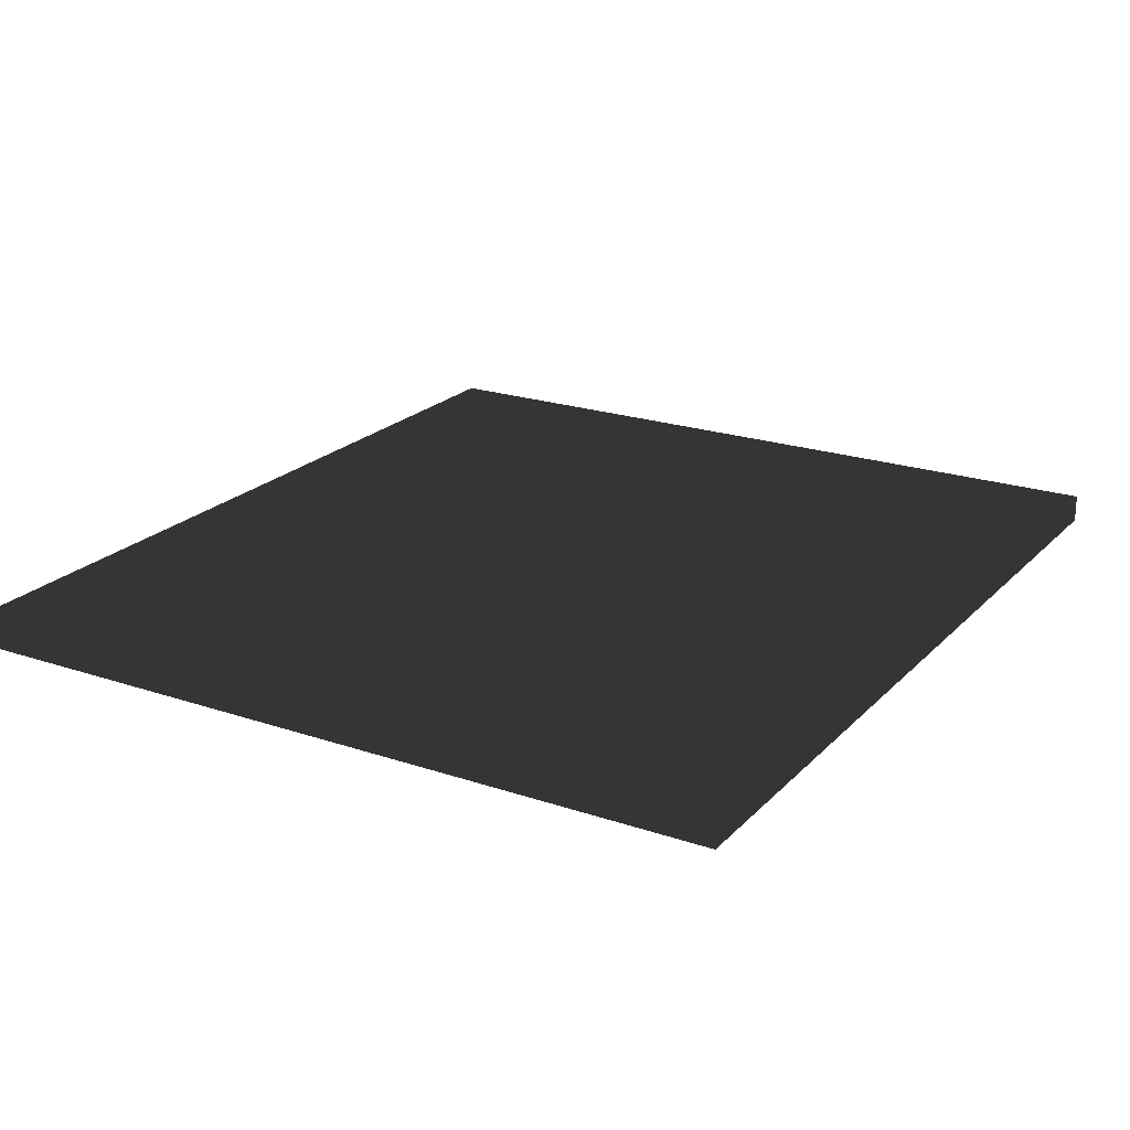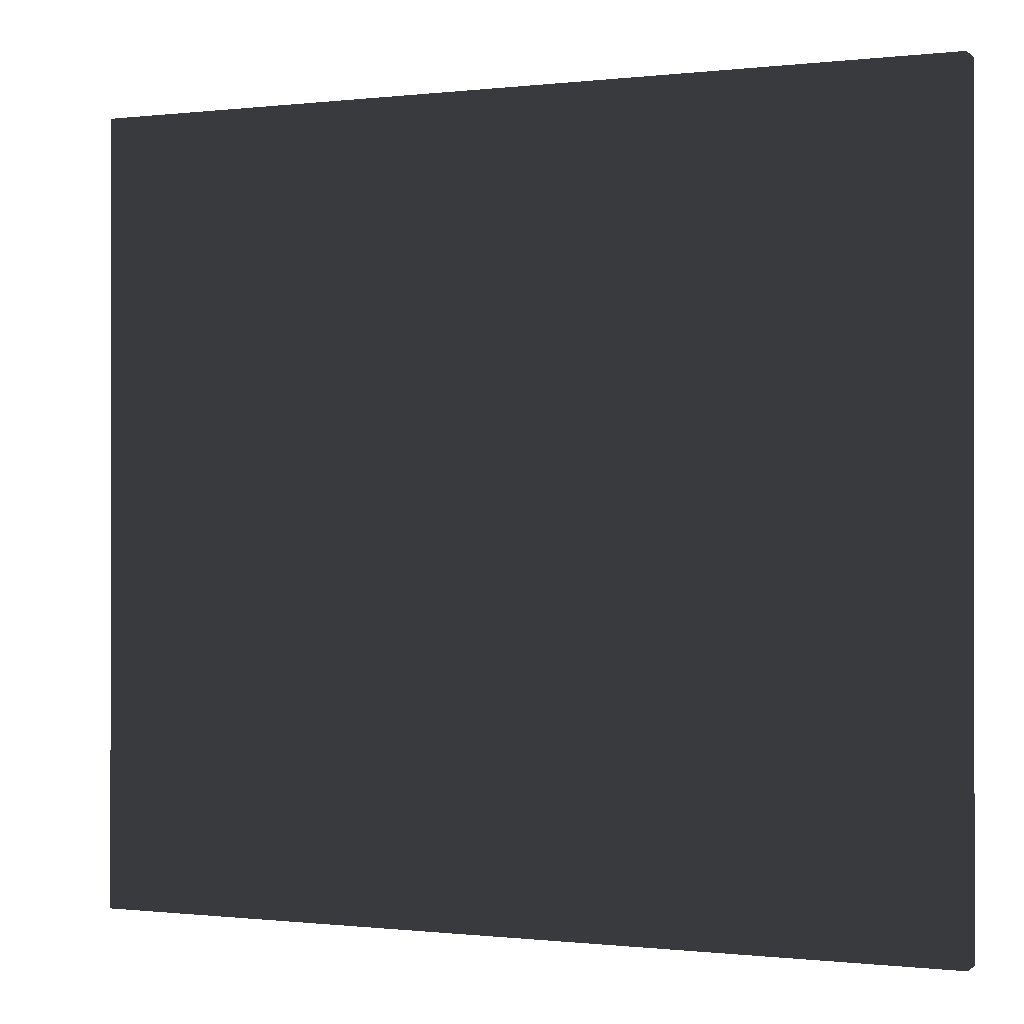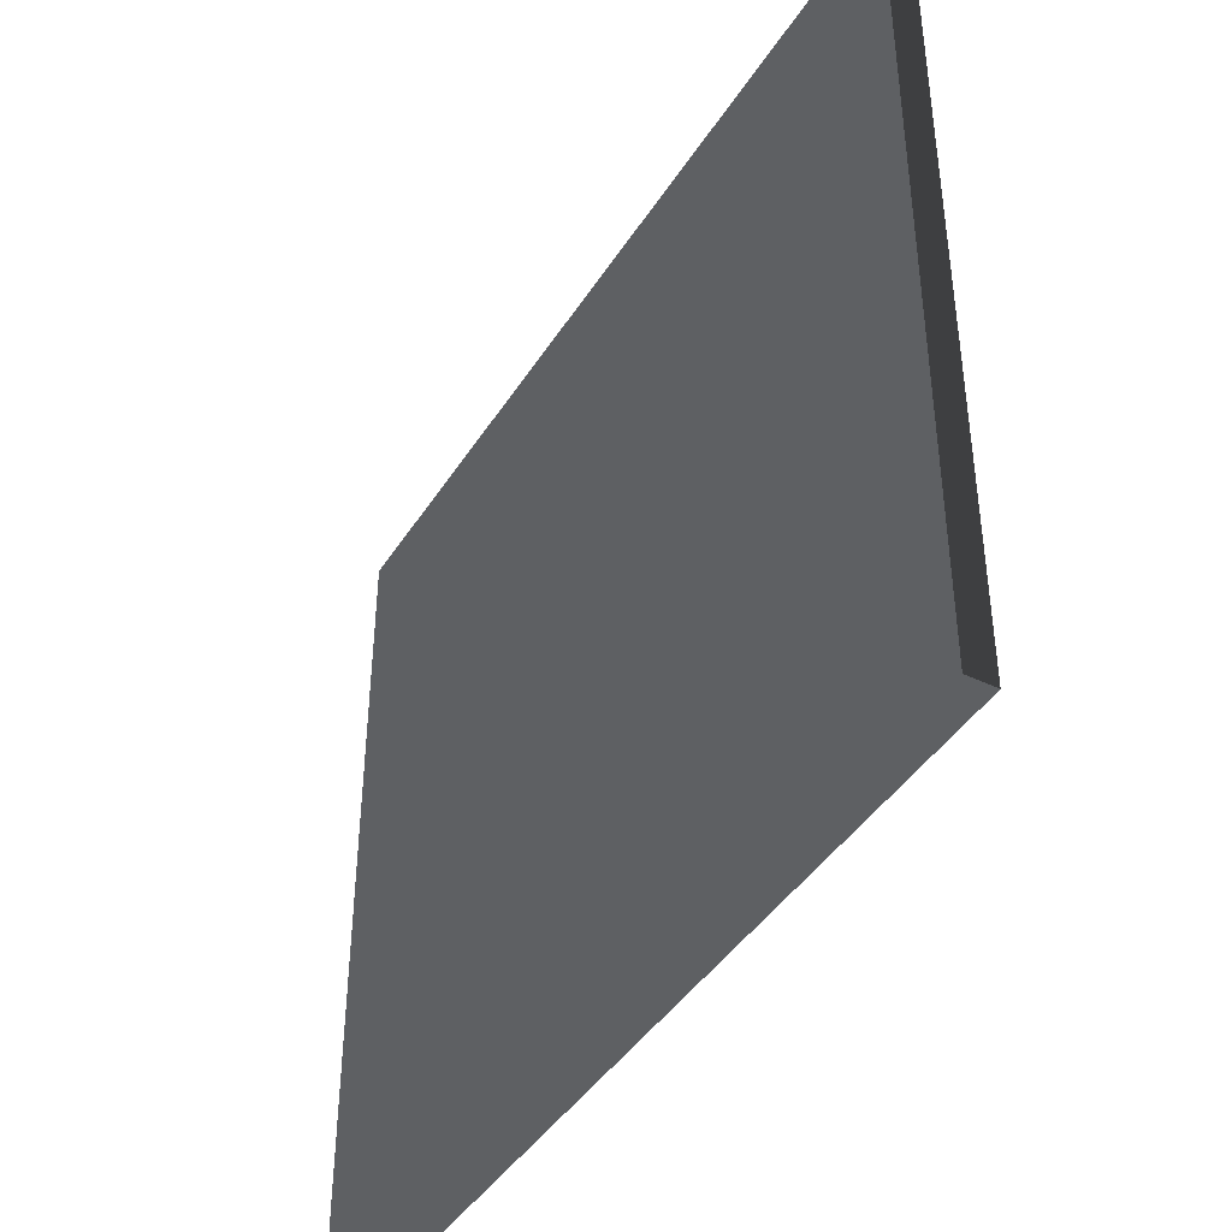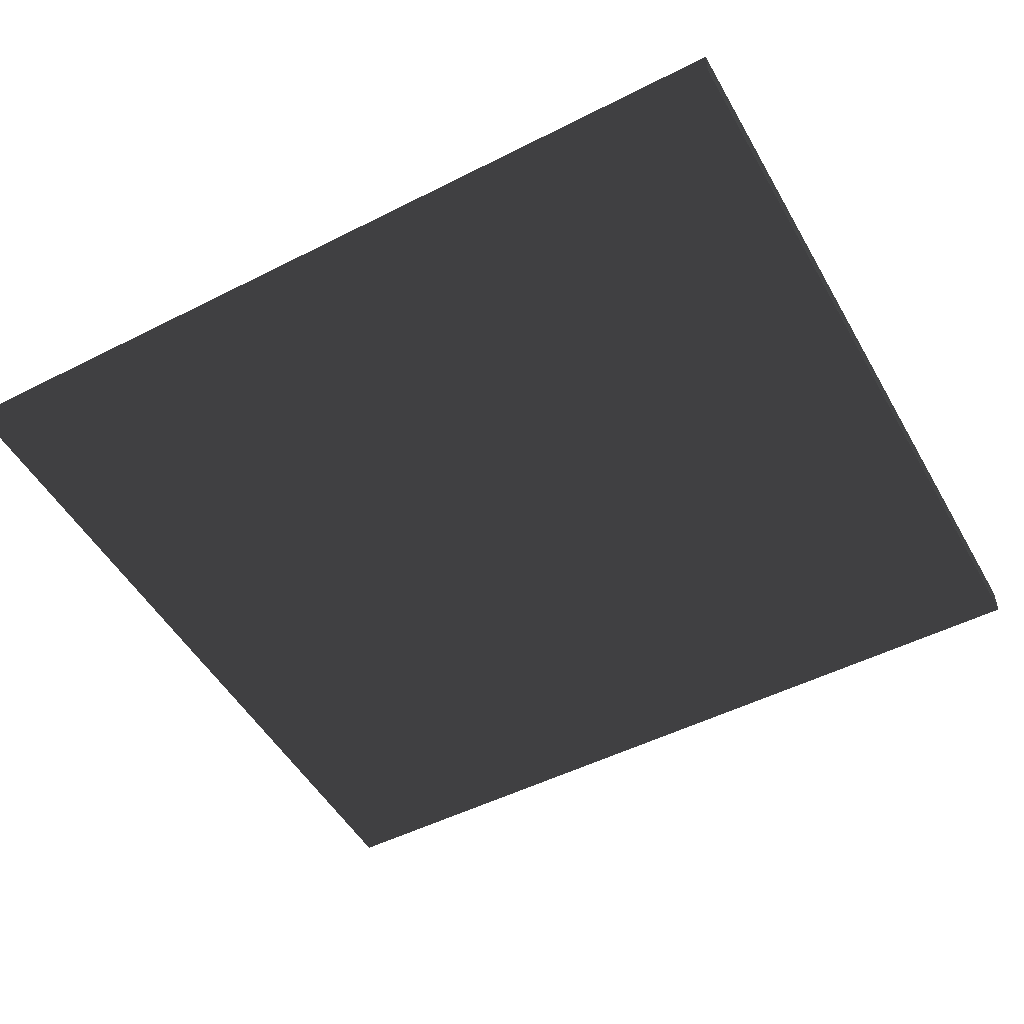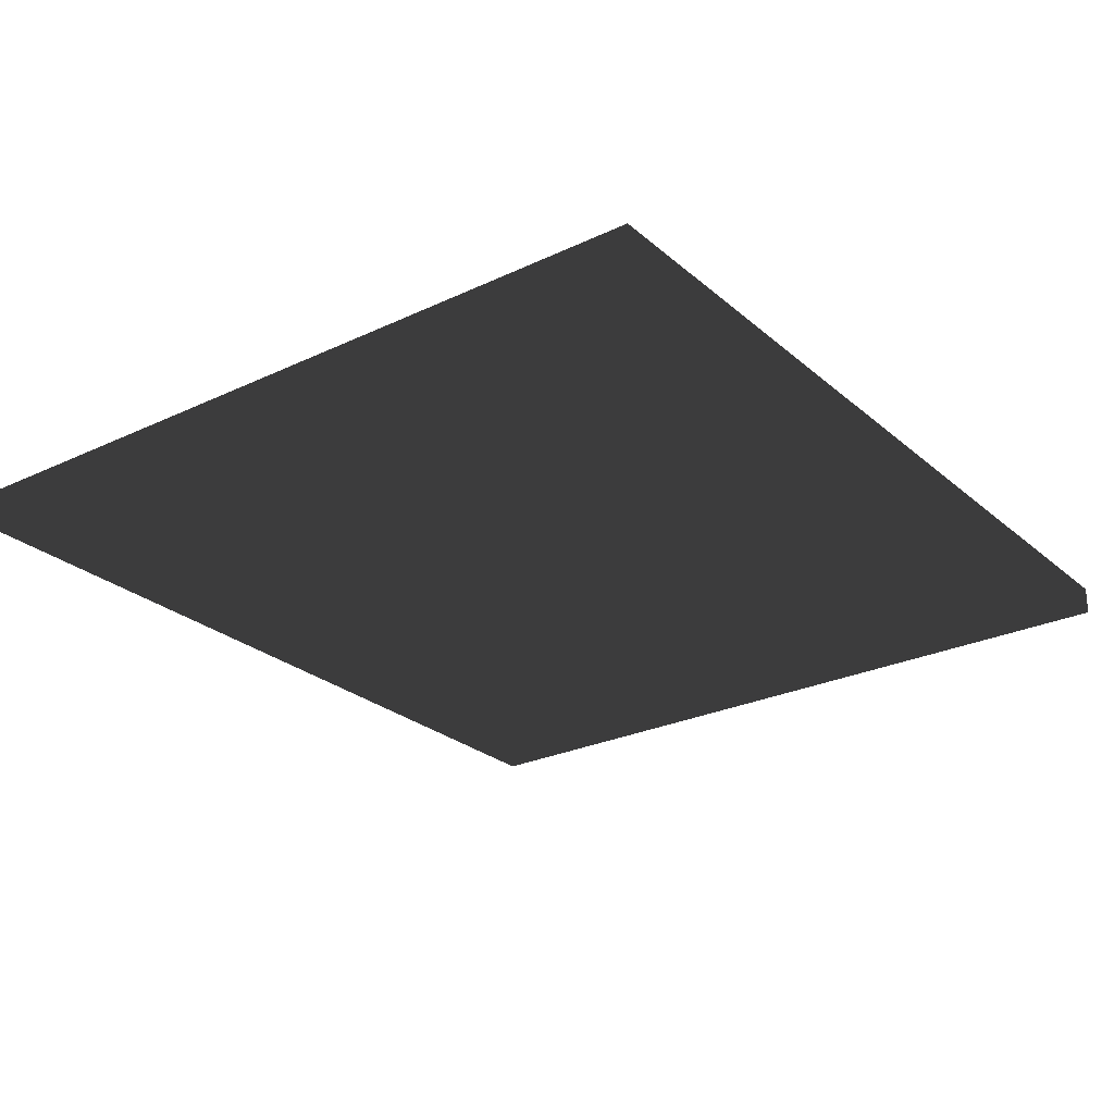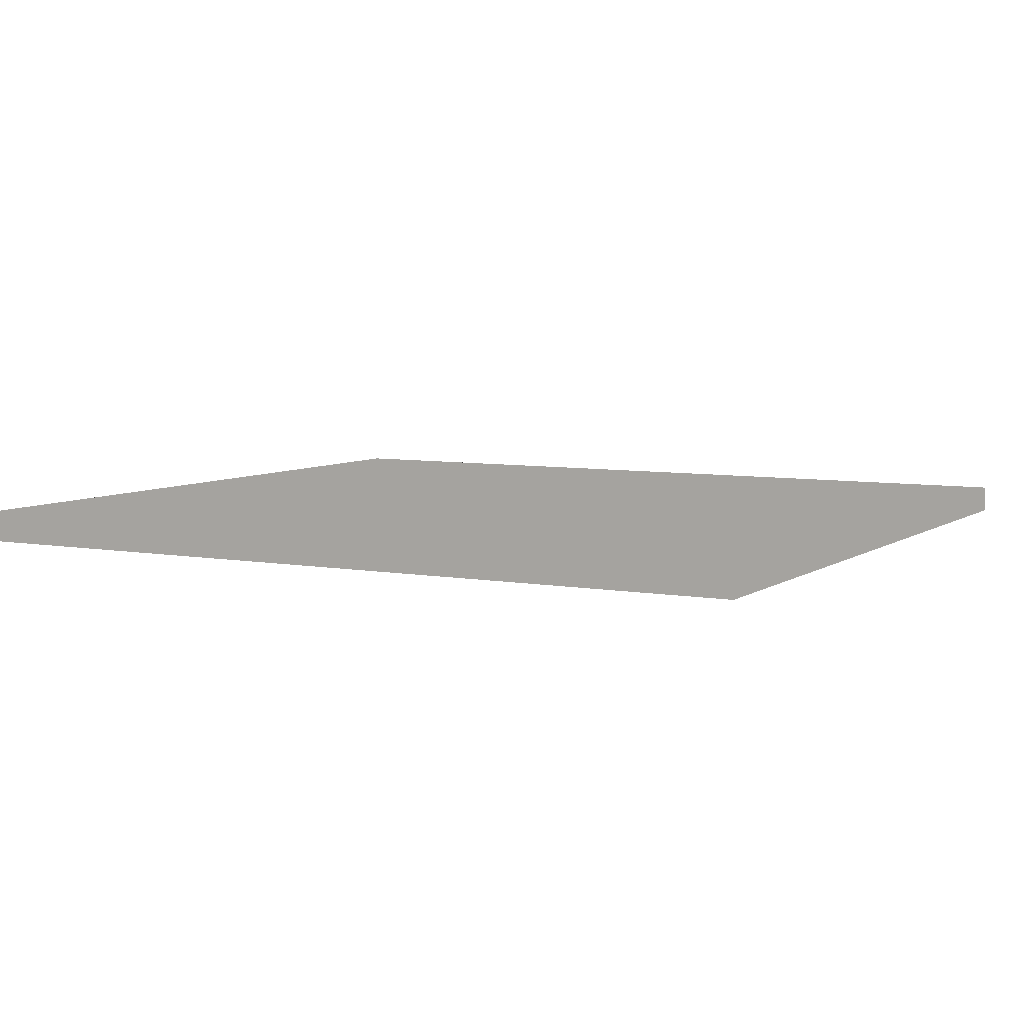
<metadata>
{"format":"obj","ext":"obj","renderer":"f3d","projection":"perspective","resolution":1024,"background":"white","views":[{"elev":21.6,"azim":-59.2,"up":"+Y"},{"elev":-0.4,"azim":-156.5,"up":"+Z"},{"elev":-42.5,"azim":60.0,"up":"+Z"},{"elev":-50.6,"azim":29.0,"up":"+Y"},{"elev":-26.0,"azim":-53.1,"up":"+Y"},{"elev":6.4,"azim":-151.4,"up":"+Y"}]}
</metadata>
<code>
v -0.47 -0.015 -0.43
v 0.47 -0.015 -0.43
v 0.47 0.015 -0.43
v -0.47 0.015 -0.43
v -0.47 -0.015 0.43
v 0.47 -0.015 0.43
v 0.47 0.015 0.43
v -0.47 0.015 0.43
f 1 2 3 4
f 5 8 7 6
f 1 4 8 5
f 2 6 7 3
f 1 5 6 2
f 4 3 7 8

</code>
